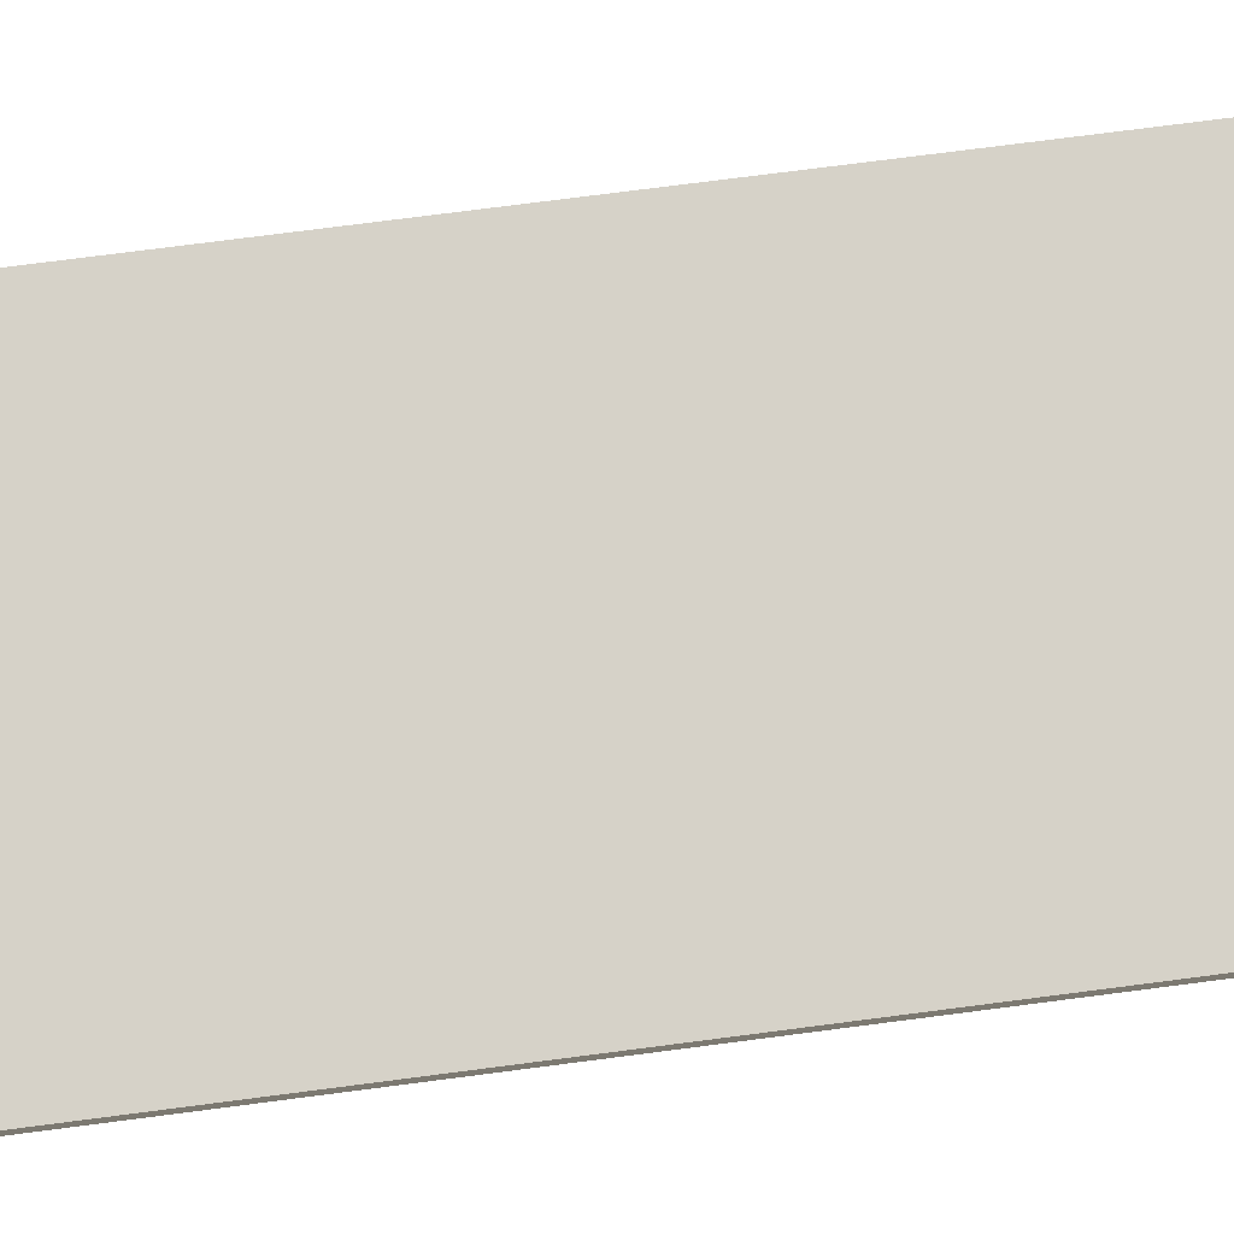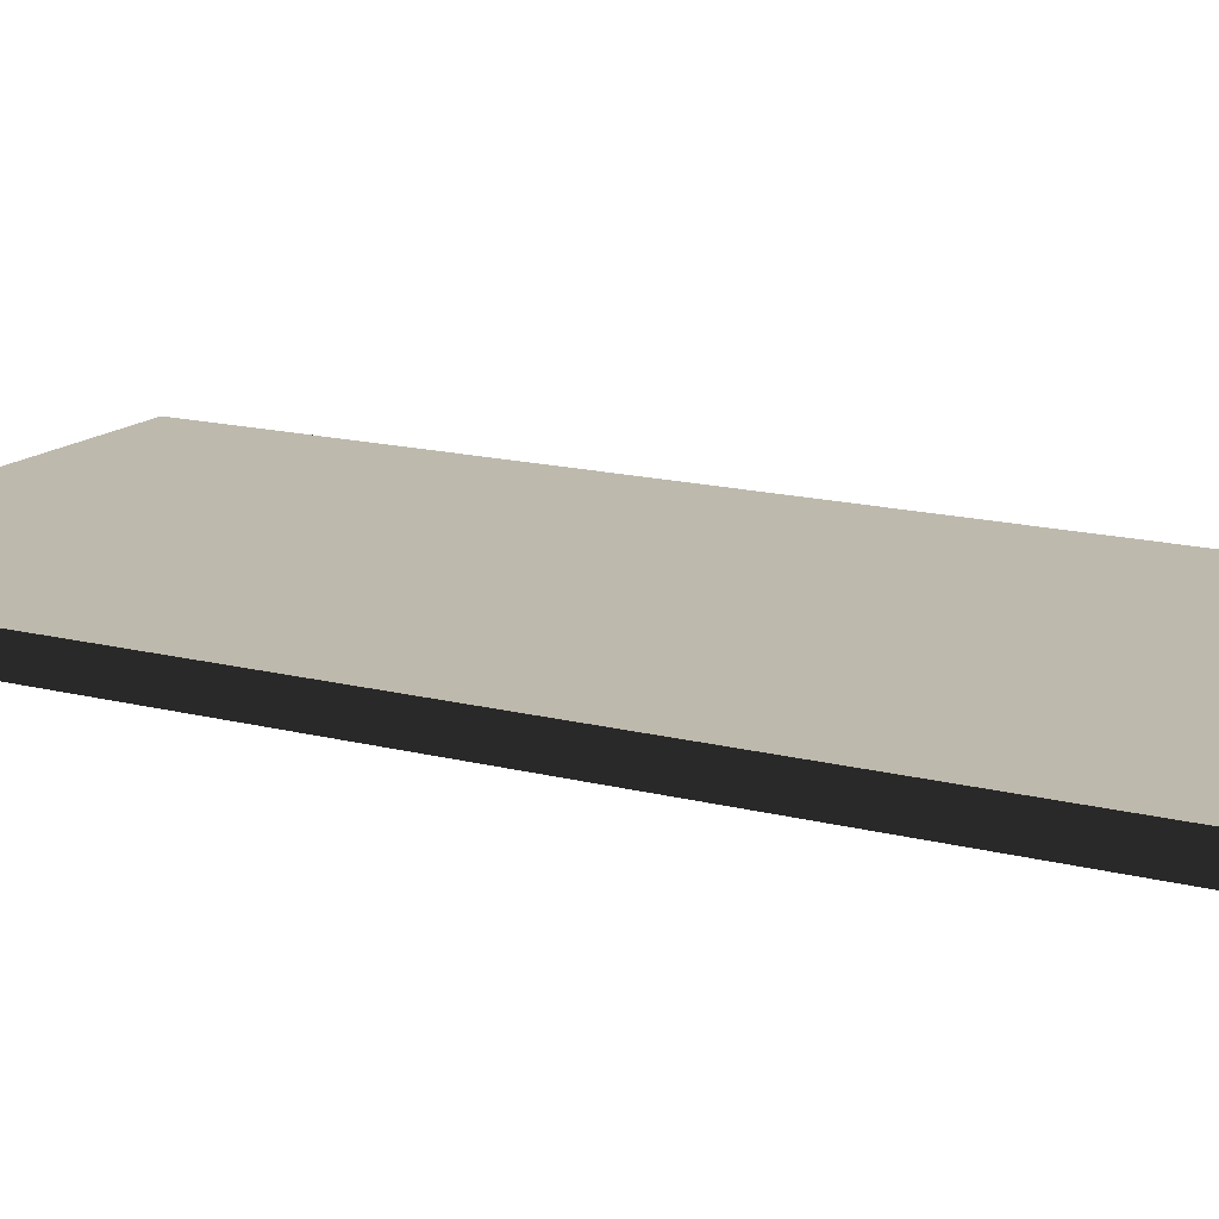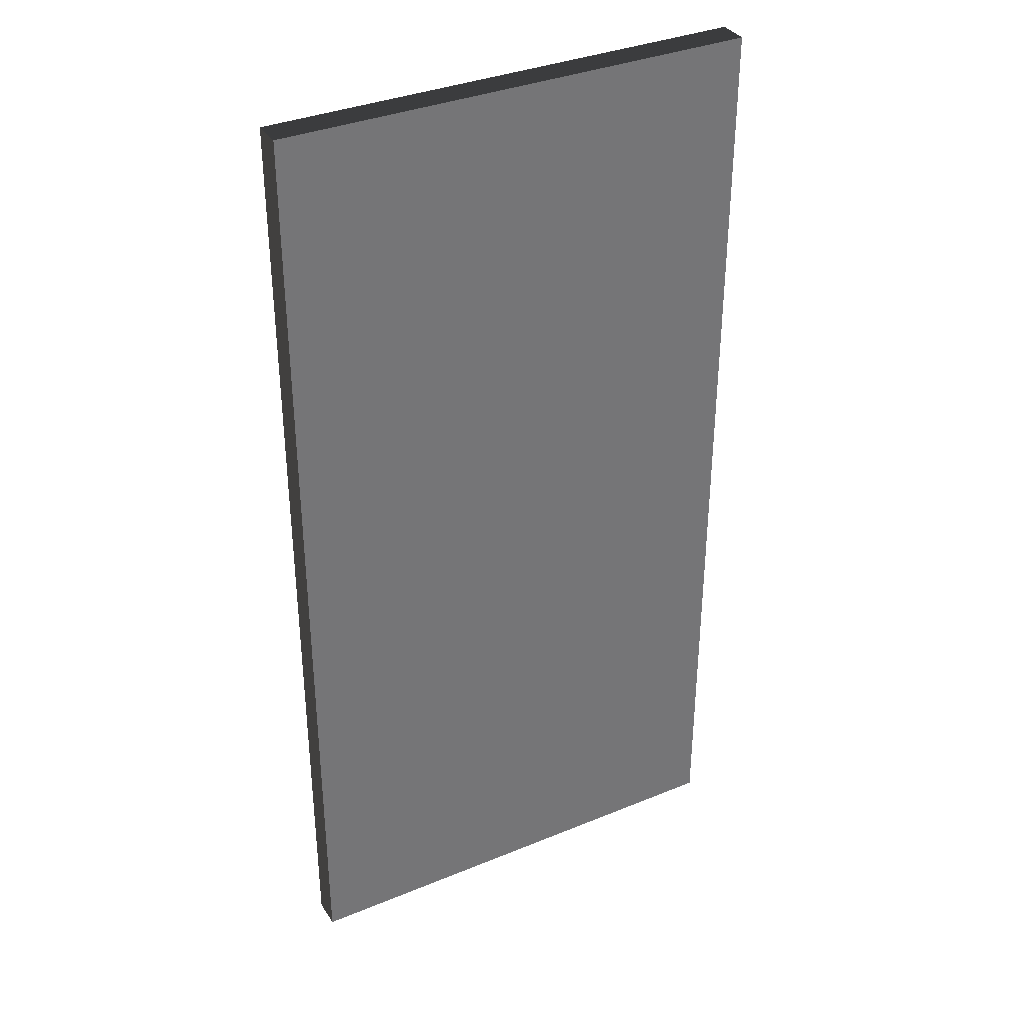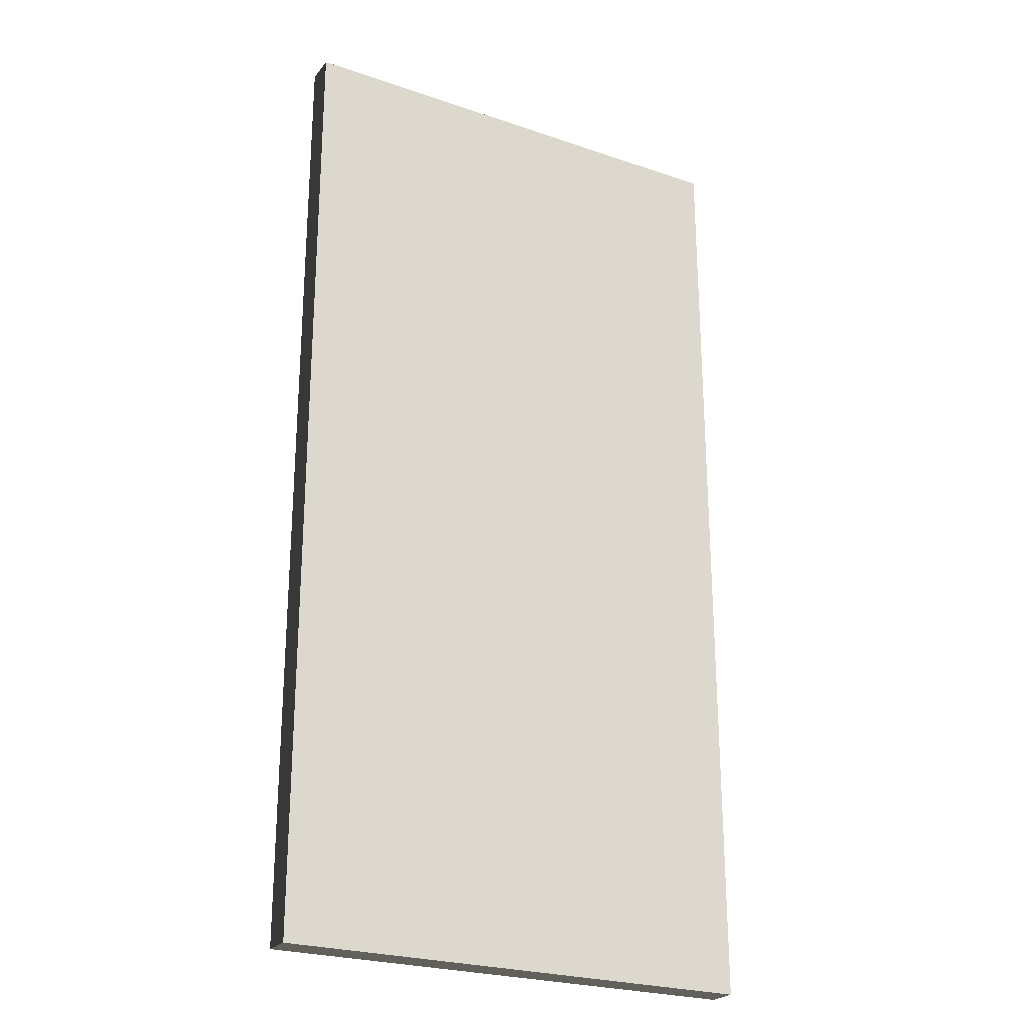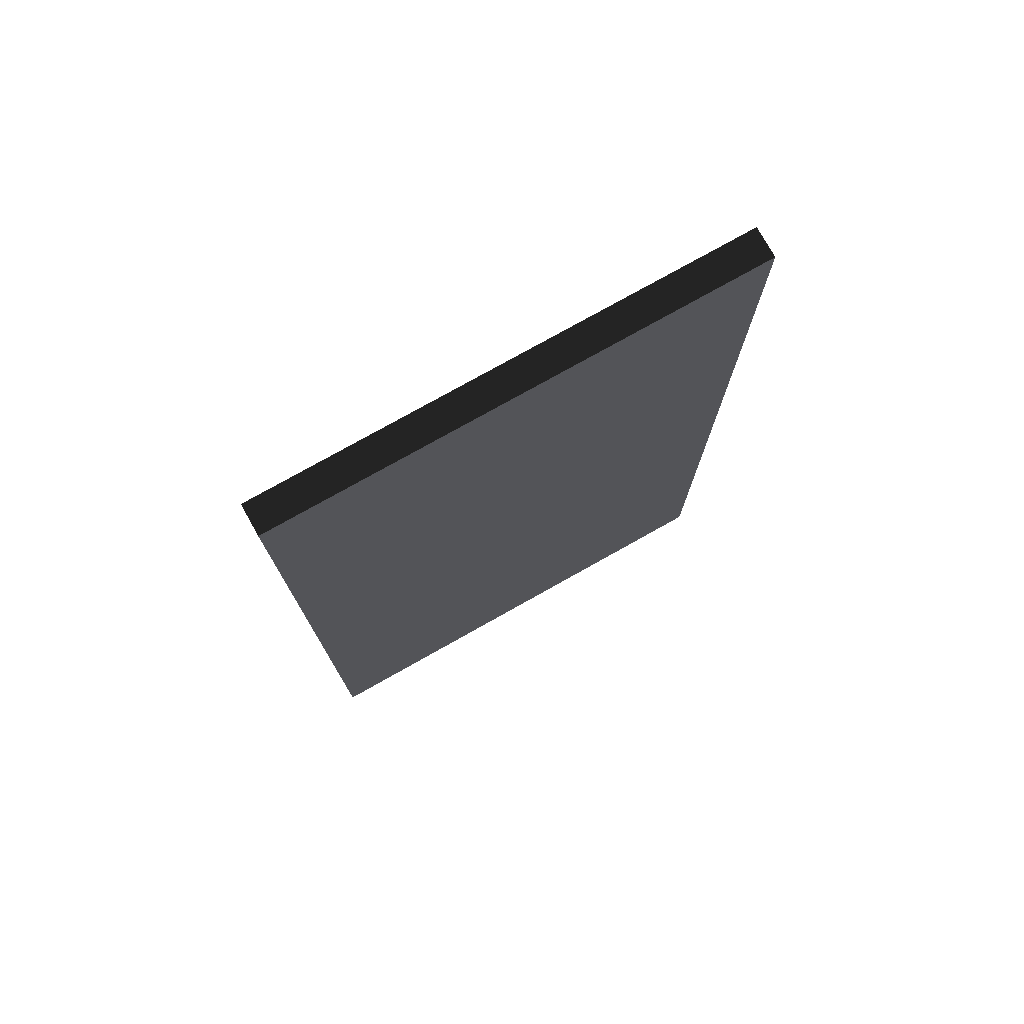
<metadata>
{"format":"obj","ext":"obj","renderer":"f3d","projection":"perspective","resolution":1024,"background":"white","views":[{"elev":77.5,"azim":-97.3,"up":"+Z"},{"elev":15.2,"azim":-60.9,"up":"+Z"},{"elev":35.4,"azim":151.5,"up":"+Y"},{"elev":-24.8,"azim":-29.0,"up":"+Y"},{"elev":77.0,"azim":-29.3,"up":"+Y"}]}
</metadata>
<code>
o SHoji_Shoji
v 0.5 -0.5 0.0625
v 0.5 -0.5 0
v 0.5 1.5 0
v 0.5 1.5 0.0625
v -0.5 -0.5 0.0625
v -0.5 -0.5 -0
v -0.5 1.5 0
v -0.5 1.5 0.0625
g SHoji_Shoji_Shoji
f 1 2 3 4
f 5 6 7 8
f 1 4 8 5
f 2 3 7 6
f 1 2 6 5
f 4 3 7 8

</code>
